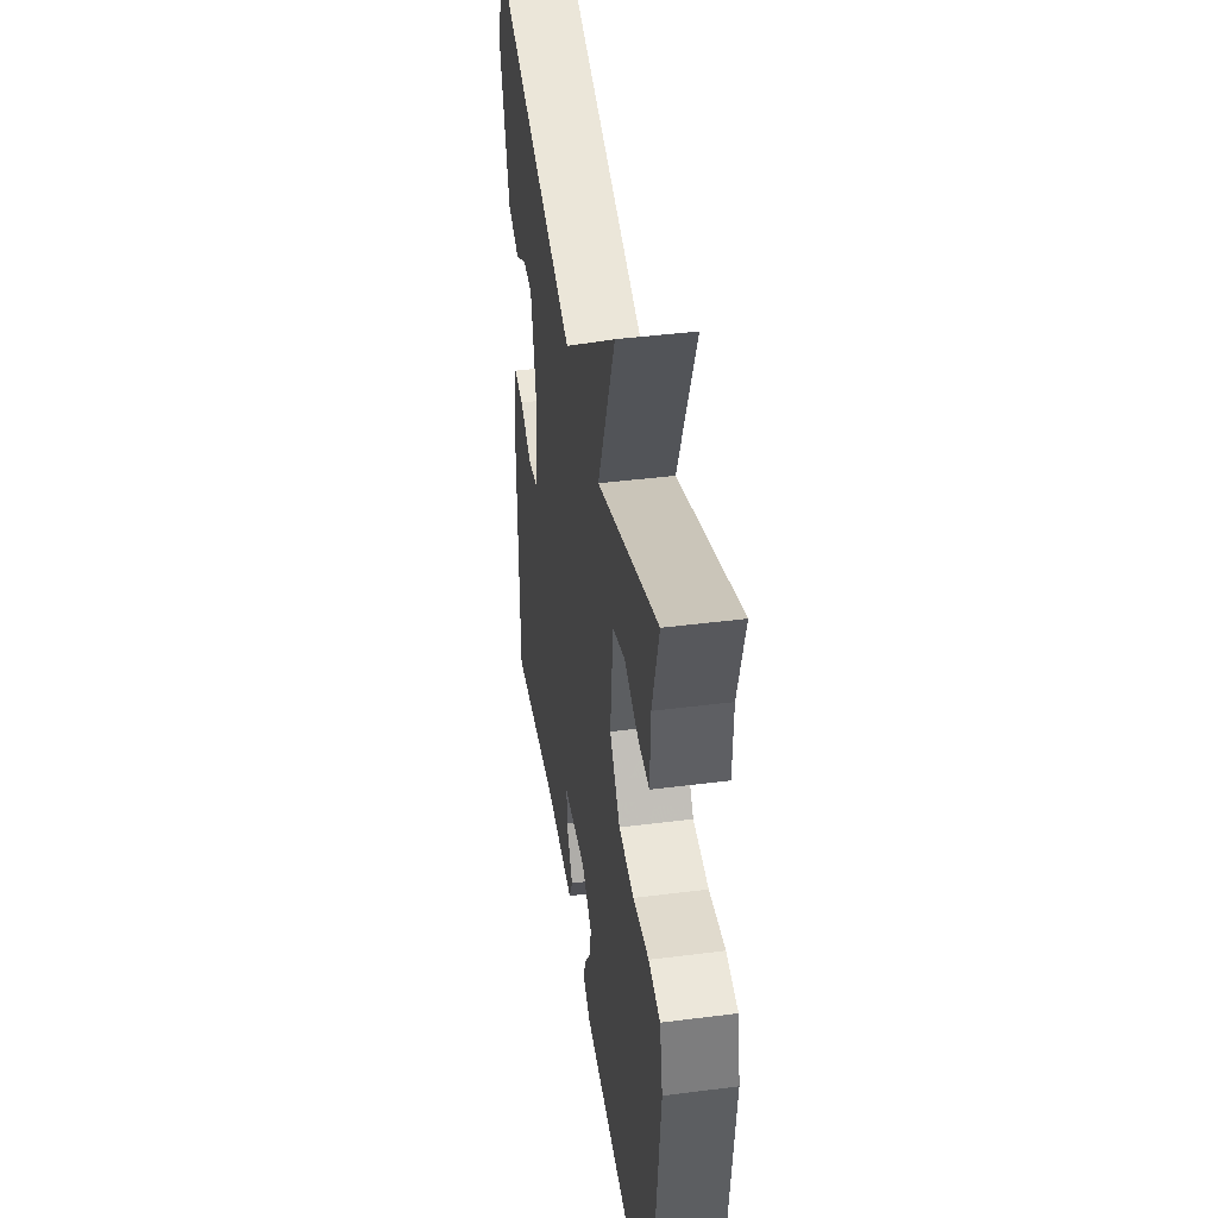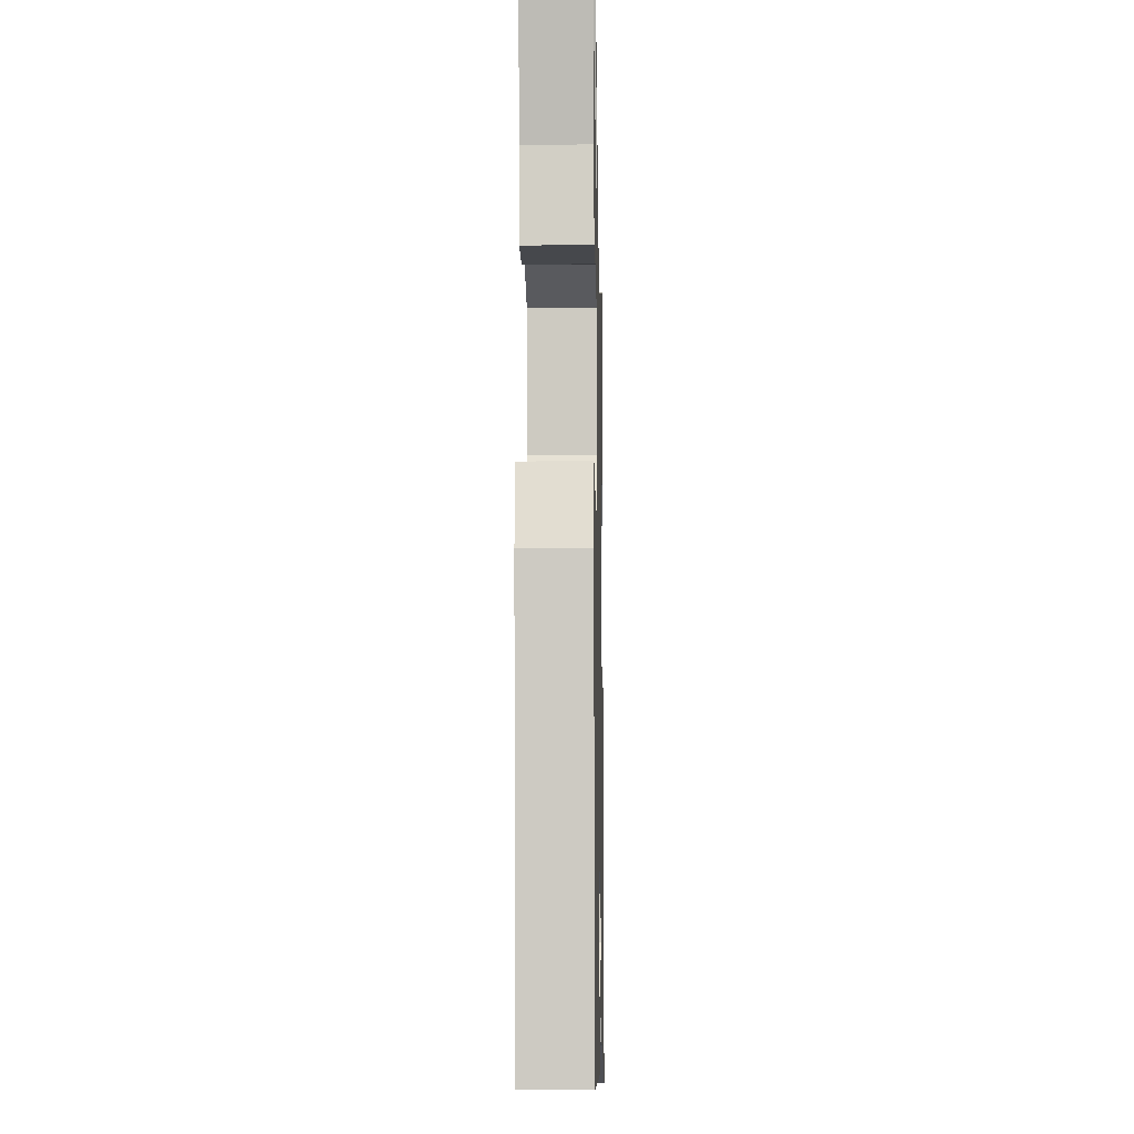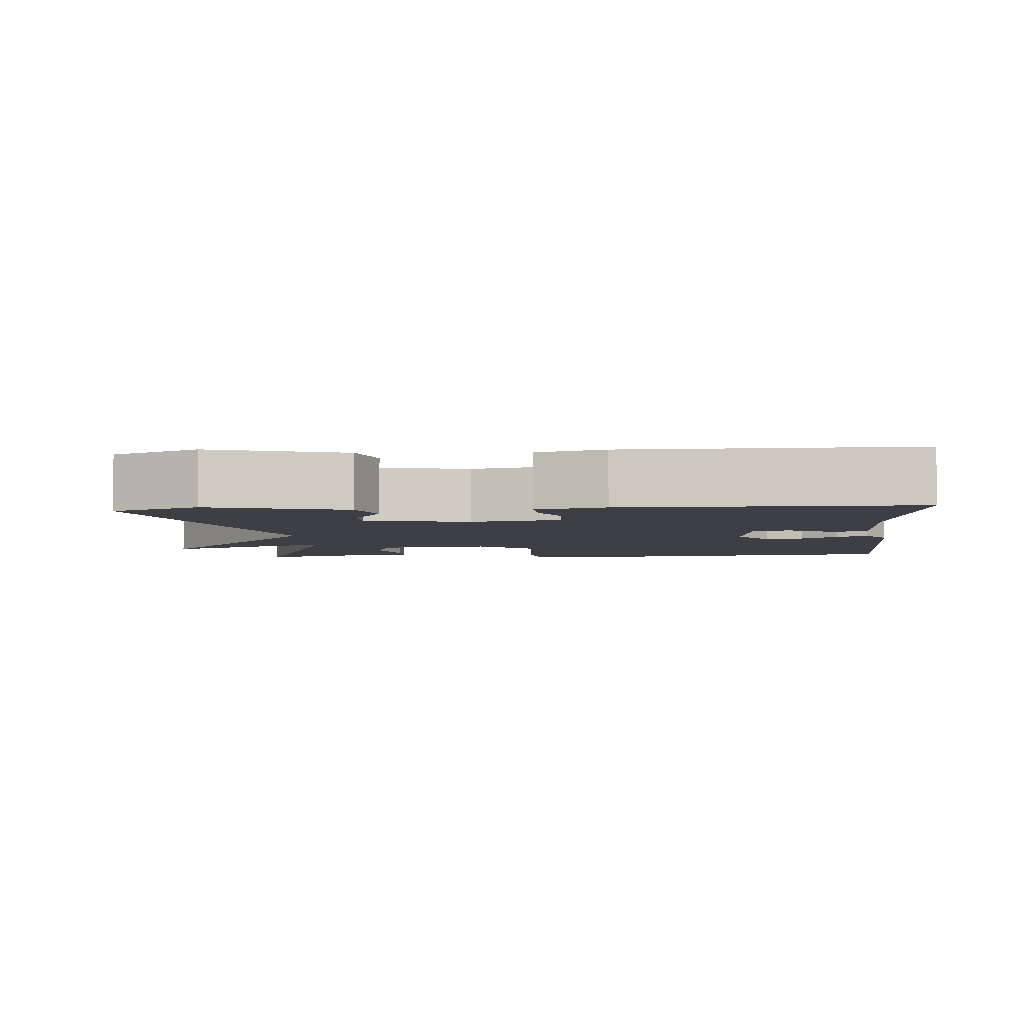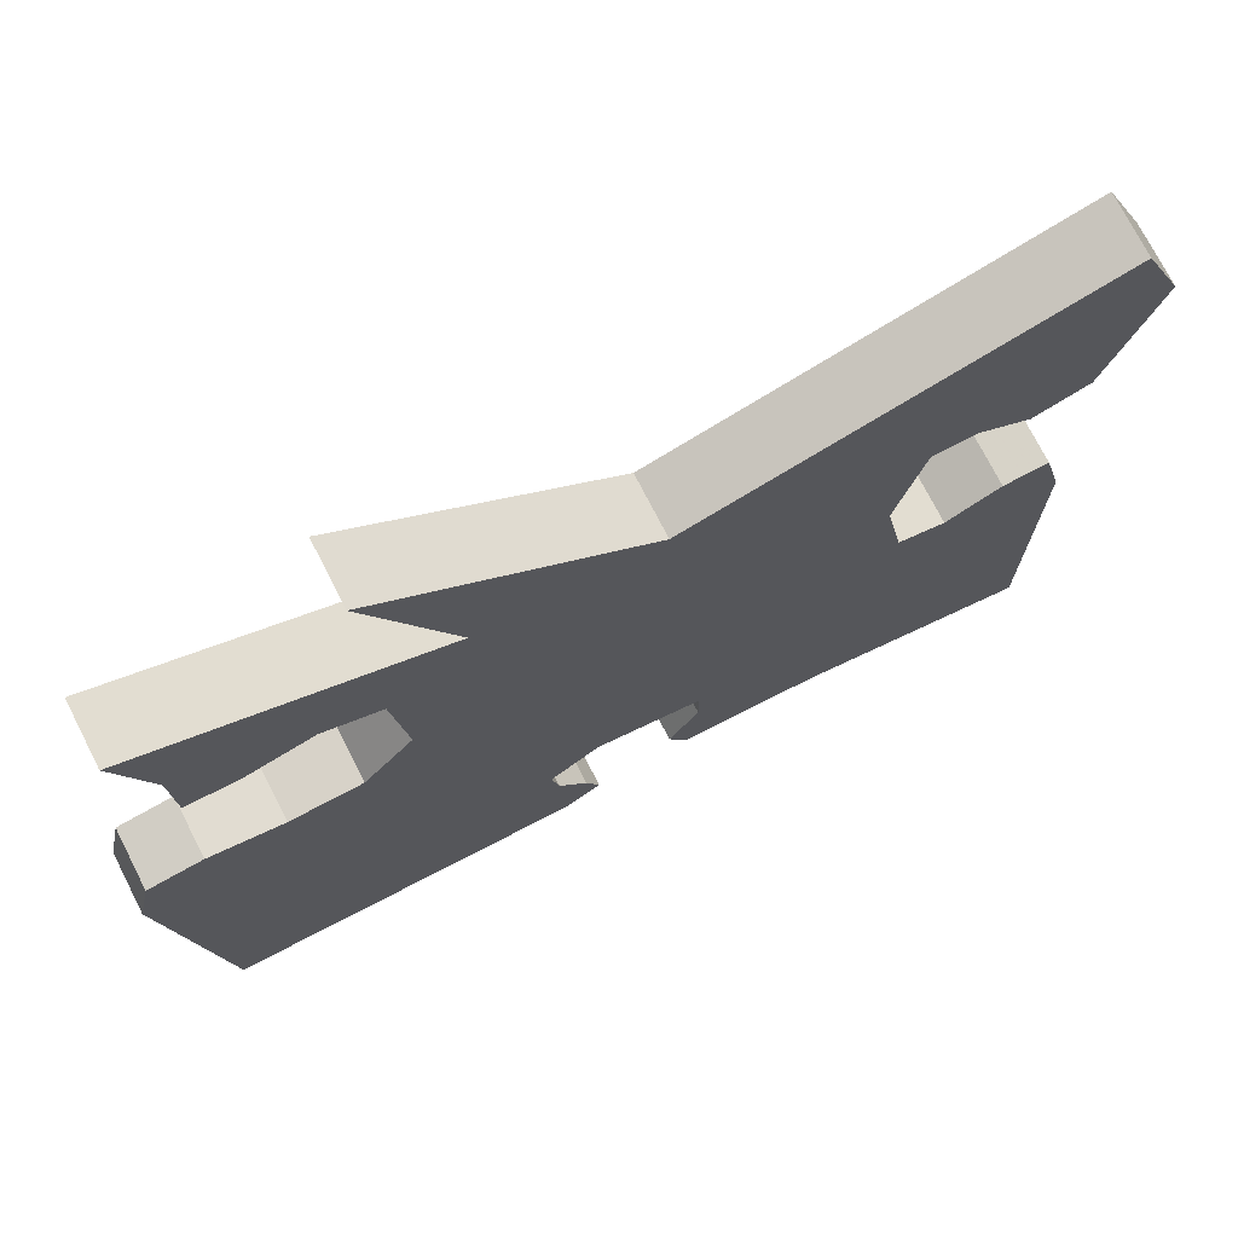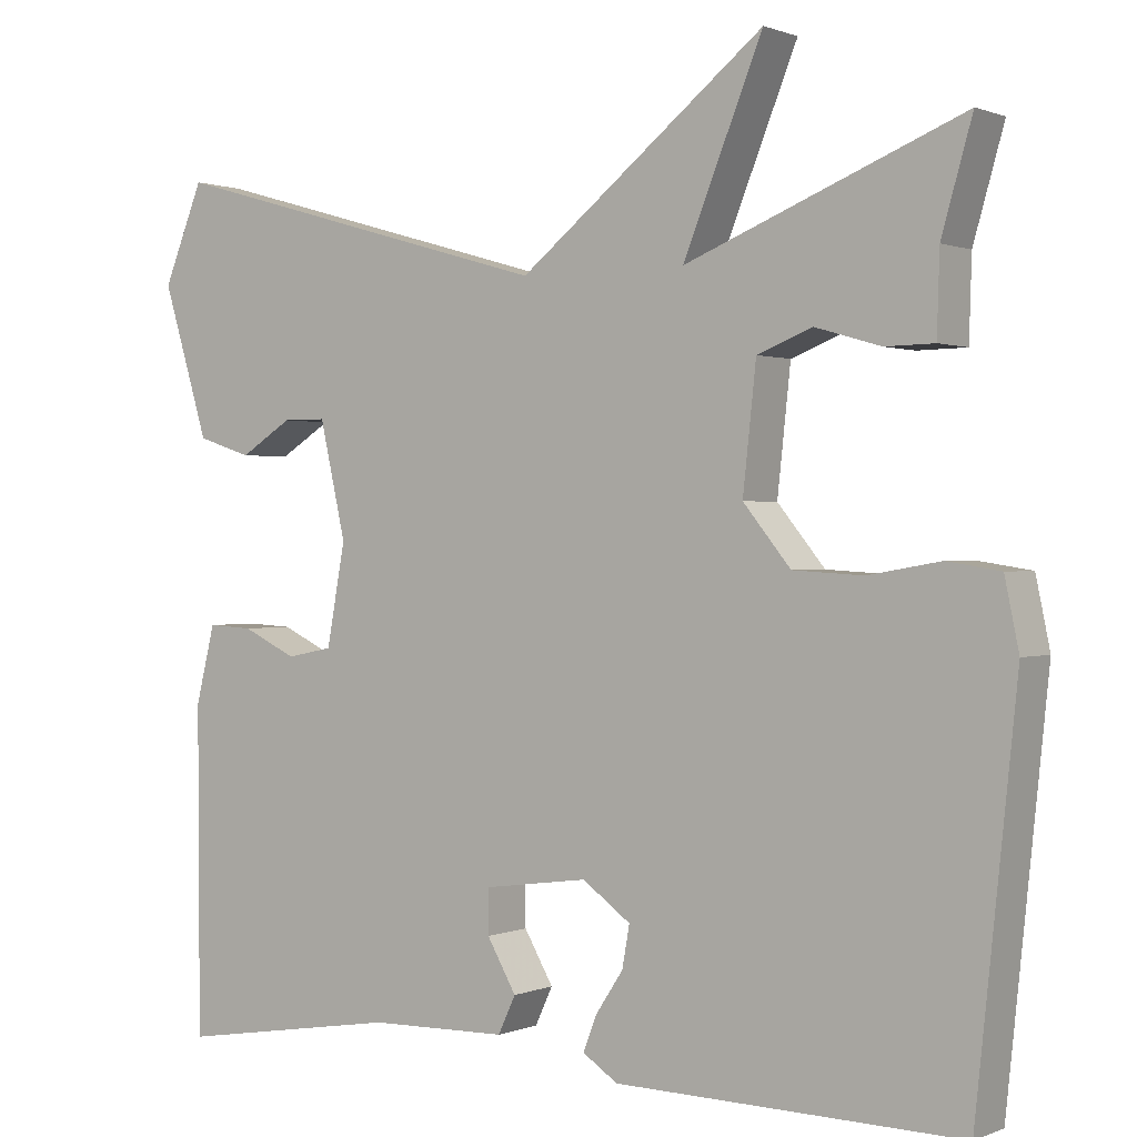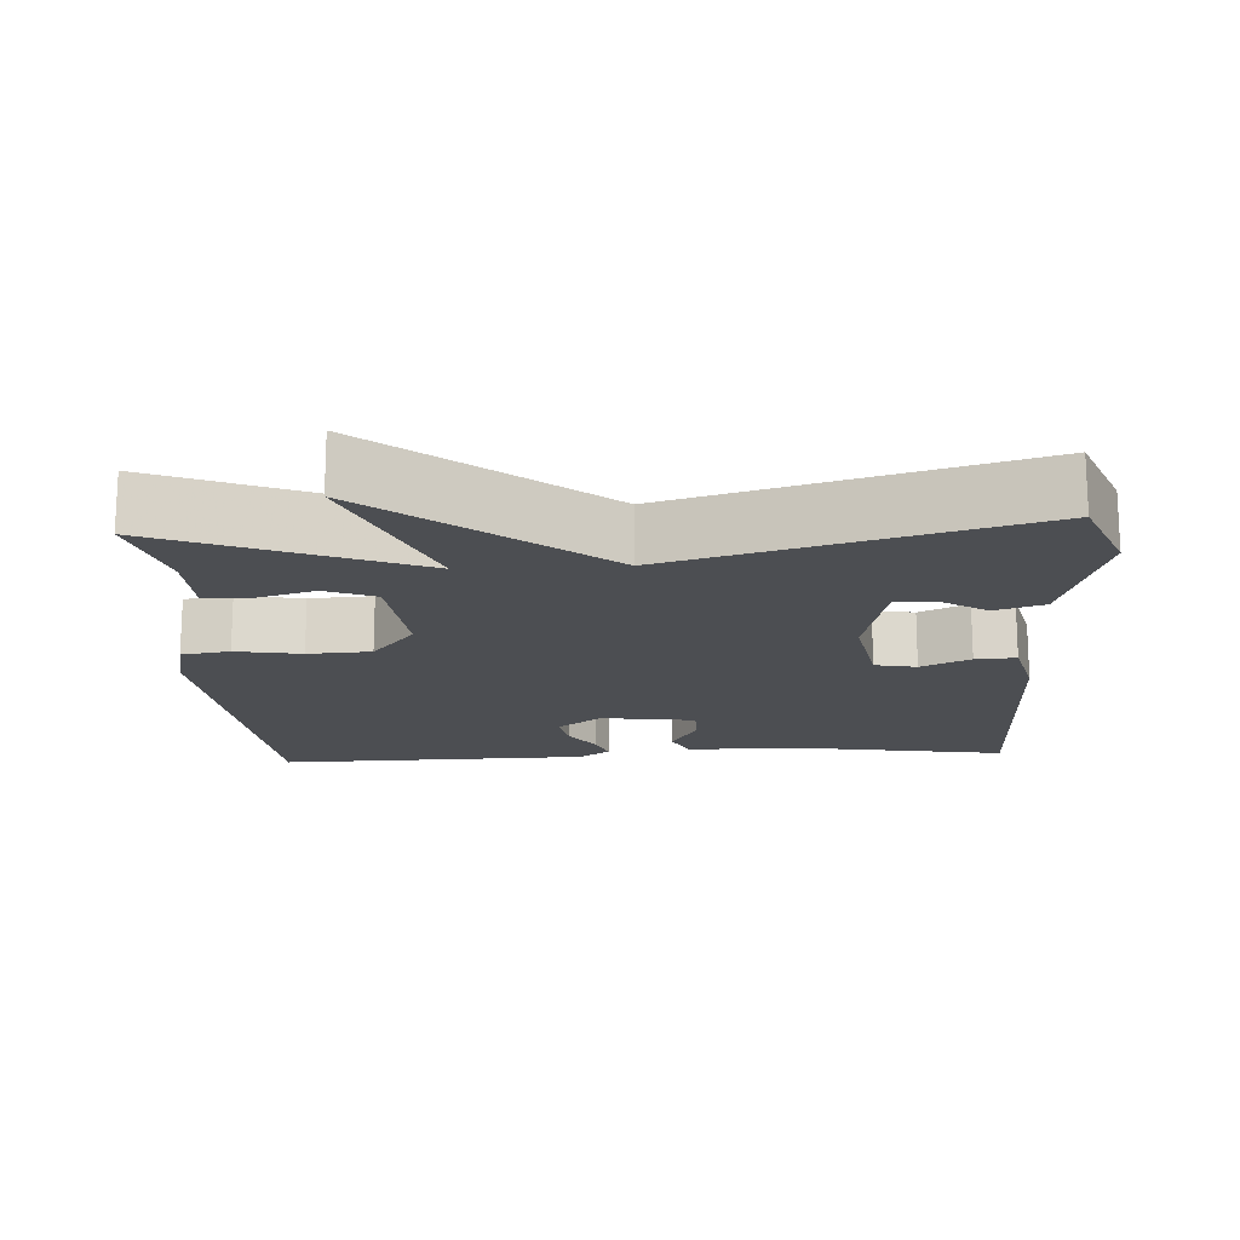
<metadata>
{"format":"obj","ext":"obj","renderer":"f3d","projection":"perspective","resolution":1024,"background":"white","views":[{"elev":43.2,"azim":-98.6,"up":"+Z"},{"elev":-10.2,"azim":-88.8,"up":"+Z"},{"elev":-4.5,"azim":95.1,"up":"+Y"},{"elev":74.0,"azim":-27.1,"up":"+Z"},{"elev":0.6,"azim":-145.5,"up":"+Z"},{"elev":-16.9,"azim":3.1,"up":"+Y"}]}
</metadata>
<code>
v -0.5 0.07 -0.5
v -0.549 0.07 -0.03
v -0.532 0.07 0.052
v -0.468 0.07 0.062
v -0.381 0.07 0.047
v -0.297 0.07 0.052
v -0.24 0.07 0.122
v -0.256 0.07 0.27
v -0.322 0.07 0.296
v -0.401 0.07 0.273
v -0.46 0.07 0.274
v -0.463 0.07 0.371
v -0.5 0.07 0.5
v -0.168 0.07 0.366
v -0.264 0.07 0.603
v 0.032 0.07 0.366
v 0.5 0.07 0.5
v 0.548 0.07 0.382
v 0.493 0.07 0.201
v 0.428 0.07 0.18
v 0.366 0.07 0.219
v 0.314 0.07 0.219
v 0.283 0.07 0.081
v 0.305 0.07 -0.04
v 0.36 0.07 -0.051
v 0.425 0.07 -0.02
v 0.479 0.07 -0.017
v 0.502 0.07 -0.11
v 0.5 0.07 -0.5
v 0.233 0.07 -0.457
v 0.067 0.07 -0.454
v 0.046 0.07 -0.409
v 0.081 0.07 -0.348
v 0.081 0.07 -0.295
v -0.044 0.07 -0.278
v -0.102 0.07 -0.32
v -0.093 0.07 -0.37
v -0.06 0.07 -0.42
v -0.044 0.07 -0.462
v -0.086 0.07 -0.49
v -0.5 0 -0.5
v -0.549 0 -0.03
v -0.532 0 0.052
v -0.468 0 0.062
v -0.381 0 0.047
v -0.297 0 0.052
v -0.24 0 0.122
v -0.256 0 0.27
v -0.322 0 0.296
v -0.401 0 0.273
v -0.46 0 0.274
v -0.463 0 0.371
v -0.5 0 0.5
v -0.168 0 0.366
v -0.264 0 0.603
v 0.032 0 0.366
v 0.5 0 0.5
v 0.548 0 0.382
v 0.493 0 0.201
v 0.428 0 0.18
v 0.366 0 0.219
v 0.314 0 0.219
v 0.283 0 0.081
v 0.305 0 -0.04
v 0.36 0 -0.051
v 0.425 0 -0.02
v 0.479 0 -0.017
v 0.502 0 -0.11
v 0.5 0 -0.5
v 0.233 0 -0.457
v 0.067 0 -0.454
v 0.046 0 -0.409
v 0.081 0 -0.348
v 0.081 0 -0.295
v -0.044 0 -0.278
v -0.102 0 -0.32
v -0.093 0 -0.37
v -0.06 0 -0.42
v -0.044 0 -0.462
v -0.086 0 -0.49
f 3 4 5
f 2 3 5
f 1 2 5
f 40 1 5
f 39 40 5
f 38 39 5
f 37 38 5
f 36 37 5 6
f 35 36 6 7
f 34 35 7 8
f 30 31 32 33
f 30 33 34
f 29 30 34
f 28 29 34
f 27 28 34
f 26 27 34
f 25 26 34
f 24 25 34
f 23 24 34 8
f 19 20 21
f 18 19 21
f 17 18 21
f 16 17 21 22
f 14 15 16
f 23 8 9
f 22 23 9
f 16 22 9
f 14 16 9
f 10 11 12
f 9 10 12
f 14 9 12
f 12 13 14
f 45 44 43
f 45 43 42
f 45 42 41
f 45 41 80
f 45 80 79
f 45 79 78
f 45 78 77
f 46 45 77 76
f 47 46 76 75
f 48 47 75 74
f 73 72 71 70
f 74 73 70
f 74 70 69
f 74 69 68
f 74 68 67
f 74 67 66
f 74 66 65
f 74 65 64
f 48 74 64 63
f 61 60 59
f 61 59 58
f 61 58 57
f 62 61 57 56
f 56 55 54
f 49 48 63
f 49 63 62
f 49 62 56
f 49 56 54
f 52 51 50
f 52 50 49
f 52 49 54
f 54 53 52
f 1 41 42 2
f 2 42 43 3
f 3 43 44 4
f 4 44 45 5
f 5 45 46 6
f 6 46 47 7
f 7 47 48 8
f 8 48 49 9
f 9 49 50 10
f 10 50 51 11
f 11 51 52 12
f 12 52 53 13
f 13 53 54 14
f 14 54 55 15
f 15 55 56 16
f 16 56 57 17
f 17 57 58 18
f 18 58 59 19
f 19 59 60 20
f 20 60 61 21
f 21 61 62 22
f 22 62 63 23
f 23 63 64 24
f 24 64 65 25
f 25 65 66 26
f 26 66 67 27
f 27 67 68 28
f 28 68 69 29
f 29 69 70 30
f 30 70 71 31
f 31 71 72 32
f 32 72 73 33
f 33 73 74 34
f 34 74 75 35
f 35 75 76 36
f 36 76 77 37
f 37 77 78 38
f 38 78 79 39
f 39 79 80 40
f 40 80 41 1

</code>
